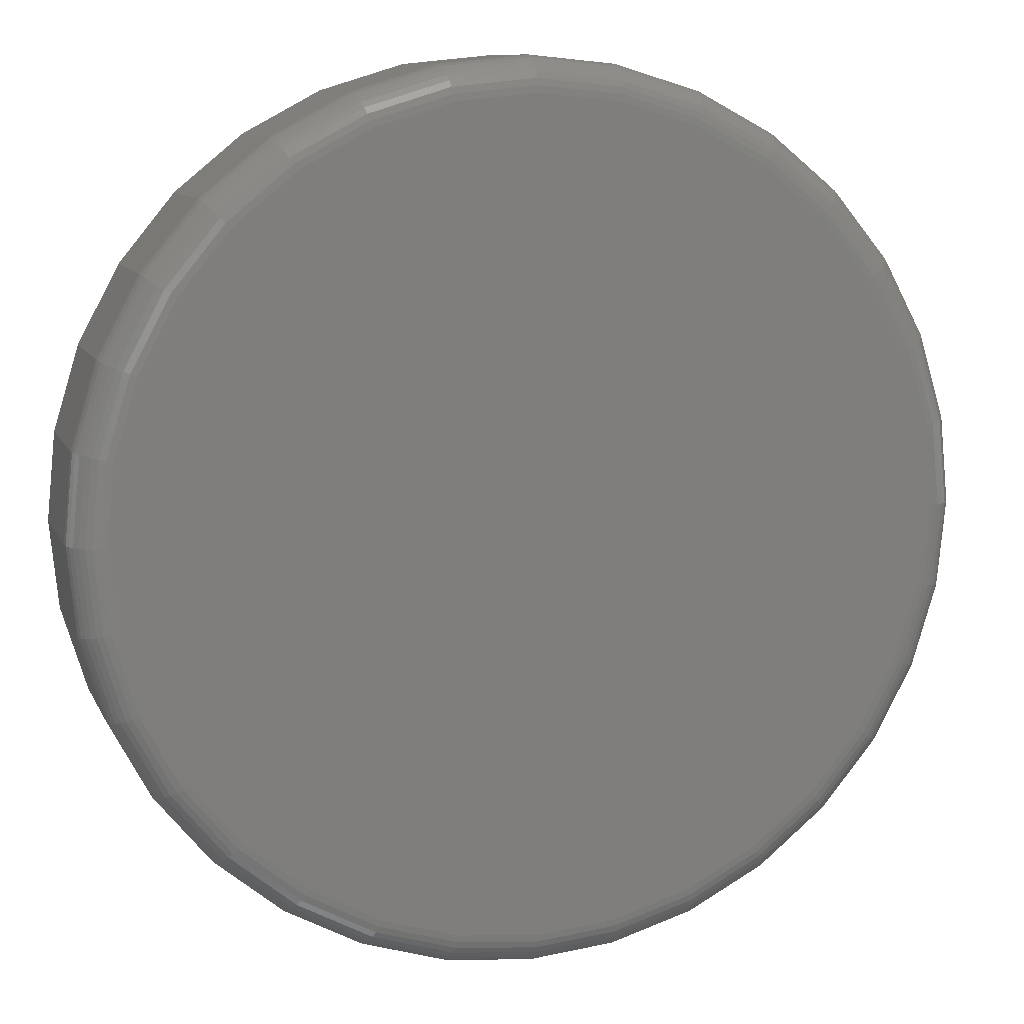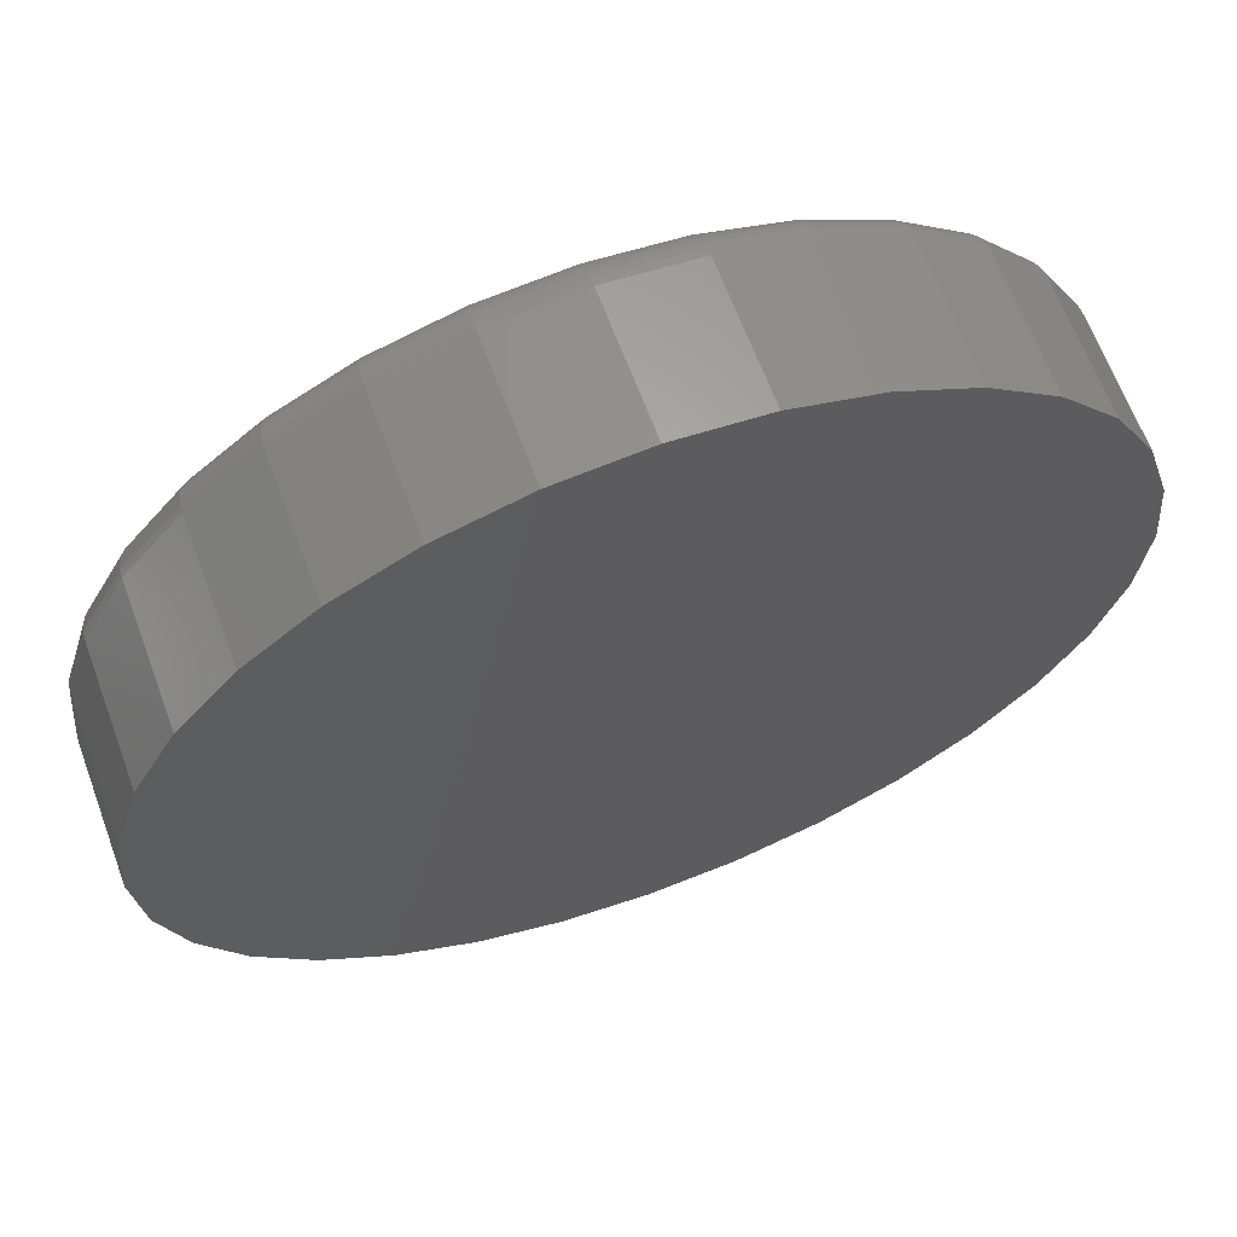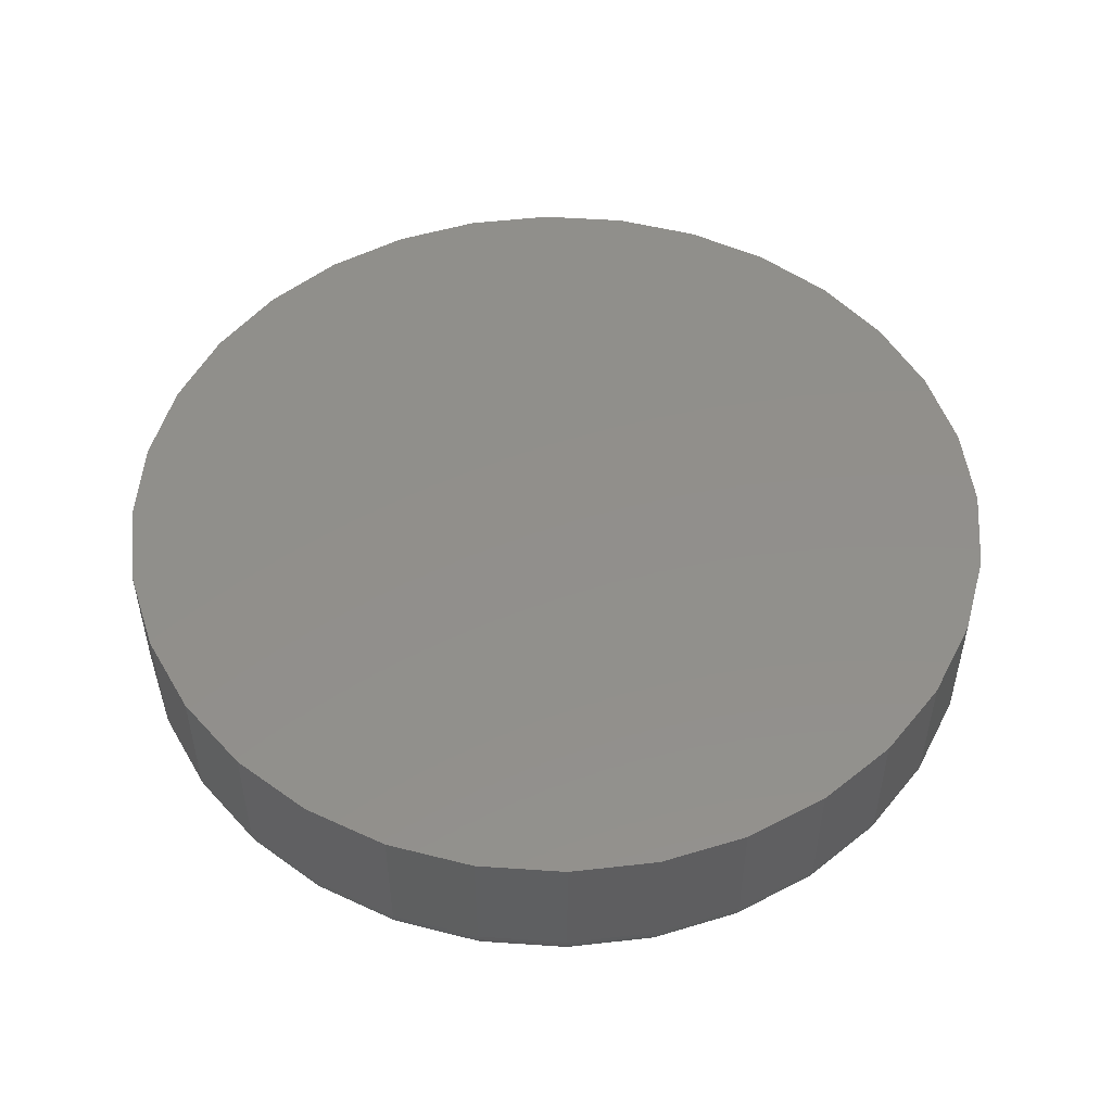
<metadata>
{"format":"stl","ext":"stl","renderer":"f3d","projection":"perspective","resolution":1024,"background":"white","views":[{"elev":10.0,"azim":163.3,"up":"+Y"},{"elev":64.9,"azim":-20.3,"up":"+Y"},{"elev":51.1,"azim":-1.4,"up":"+Z"}]}
</metadata>
<code>
# stl→obj: 320 verts, 636 faces
v 0.007895 0.3635 0
v 0.07881 0.3565 0
v -0.06302 0.3565 0
v 0.007895 -0.3635 0
v -0.06302 -0.3565 0
v 0.07881 -0.3565 0
v -0.1312 -0.3358 0
v 0.147 -0.3358 0
v -0.194 -0.3022 0
v 0.2098 -0.3022 0
v -0.2491 -0.257 0
v 0.2649 -0.257 0
v -0.2943 -0.2019 0
v 0.3101 -0.2019 0
v -0.3279 -0.1391 0
v 0.3437 -0.1391 0
v -0.3486 -0.07091 0
v 0.3644 -0.07091 0
v -0.3556 3.933e-17 0
v 0.3714 -9.421e-17 0
v -0.3486 0.07091 0
v 0.3644 0.07091 0
v -0.3279 0.1391 0
v 0.3437 0.1391 0
v -0.2943 0.2019 0
v 0.3101 0.2019 0
v -0.2491 0.257 0
v 0.2649 0.257 0
v -0.194 0.3022 0
v 0.2098 0.3022 0
v -0.1312 0.3358 0
v 0.147 0.3358 0
v 0.4026 -9.668e-17 0.03125
v 0.4026 0 0.1484
v 0.395 -0.07701 0.03125
v 0.395 -0.07701 0.1484
v 0.3726 -0.1511 0.03125
v 0.3726 -0.1511 0.1484
v 0.3361 -0.2193 0.03125
v 0.3361 -0.2193 0.1484
v 0.287 -0.2791 0.03125
v 0.287 -0.2791 0.1484
v 0.2272 -0.3282 0.03125
v 0.2272 -0.3282 0.1484
v 0.159 -0.3647 0.03125
v 0.159 -0.3647 0.1484
v 0.0849 -0.3872 0.03125
v 0.0849 -0.3872 0.1484
v 0.007895 -0.3947 0.03125
v 0.007895 -0.3947 0.1484
v -0.06911 -0.3872 0.03125
v -0.06911 -0.3872 0.1484
v -0.1432 -0.3647 0.03125
v -0.1432 -0.3647 0.1484
v -0.2114 -0.3282 0.03125
v -0.2114 -0.3282 0.1484
v -0.2712 -0.2791 0.03125
v -0.2712 -0.2791 0.1484
v -0.3203 -0.2193 0.03125
v -0.3203 -0.2193 0.1484
v -0.3568 -0.1511 0.03125
v -0.3568 -0.1511 0.1484
v -0.3793 -0.07701 0.03125
v -0.3793 -0.07701 0.1484
v -0.3868 4.834e-17 0.03125
v -0.3868 4.834e-17 0.1484
v -0.3793 0.07701 0.03125
v -0.3793 0.07701 0.1484
v -0.3568 0.1511 0.03125
v -0.3568 0.1511 0.1484
v -0.3203 0.2193 0.03125
v -0.3203 0.2193 0.1484
v -0.2712 0.2791 0.03125
v -0.2712 0.2791 0.1484
v -0.2114 0.3282 0.03125
v -0.2114 0.3282 0.1484
v -0.1432 0.3647 0.03125
v -0.1432 0.3647 0.1484
v -0.06911 0.3872 0.03125
v -0.06911 0.3872 0.1484
v 0.007895 0.3947 0.03125
v 0.007895 0.3947 0.1484
v 0.0849 0.3872 0.03125
v 0.0849 0.3872 0.1484
v 0.159 0.3647 0.03125
v 0.159 0.3647 0.1484
v 0.2272 0.3282 0.03125
v 0.2272 0.3282 0.1484
v 0.287 0.2791 0.03125
v 0.287 0.2791 0.1484
v 0.3361 0.2193 0.03125
v 0.3361 0.2193 0.1484
v 0.3726 0.1511 0.03125
v 0.3726 0.1511 0.1484
v 0.395 0.07701 0.03125
v 0.395 0.07701 0.1484
v -0.3862 2.776e-17 0.02515
v -0.3787 0.07689 0.02515
v -0.3845 5.551e-17 0.01929
v -0.3769 0.07655 0.01929
v -0.3816 5.551e-17 0.01389
v -0.3741 0.07598 0.01389
v -0.3777 5.551e-17 0.009153
v -0.3703 0.07522 0.009153
v -0.373 5.551e-17 0.005267
v -0.3656 0.0743 0.005267
v -0.3676 5.551e-17 0.002379
v -0.3603 0.07325 0.002379
v -0.3617 2.776e-17 0.0006005
v -0.3546 0.0721 0.0006005
v 0.3945 0.07689 0.02515
v 0.402 -4.163e-16 0.02515
v 0.3927 0.07655 0.01929
v 0.4003 -4.441e-16 0.01929
v 0.3899 0.07598 0.01389
v 0.3974 -4.163e-16 0.01389
v 0.3861 0.07522 0.009153
v 0.3935 -4.163e-16 0.009153
v 0.3814 0.0743 0.005267
v 0.3887 -4.441e-16 0.005267
v 0.3761 0.07325 0.002379
v 0.3833 -4.163e-16 0.002379
v 0.3704 0.0721 0.0006005
v 0.3775 -3.886e-16 0.0006005
v 0.372 0.1508 0.02515
v 0.3704 0.1501 0.01929
v 0.3677 0.149 0.01389
v 0.3641 0.1476 0.009153
v 0.3598 0.1457 0.005267
v 0.3548 0.1437 0.002379
v 0.3493 0.1414 0.0006005
v 0.3356 0.219 0.02515
v 0.3341 0.218 0.01929
v 0.3317 0.2164 0.01389
v 0.3285 0.2142 0.009153
v 0.3246 0.2116 0.005267
v 0.3201 0.2086 0.002379
v 0.3152 0.2053 0.0006005
v 0.2866 0.2787 0.02515
v 0.2853 0.2774 0.01929
v 0.2833 0.2754 0.01389
v 0.2805 0.2726 0.009153
v 0.2772 0.2693 0.005267
v 0.2734 0.2655 0.002379
v 0.2692 0.2613 0.0006005
v 0.2269 0.3277 0.02515
v 0.2259 0.3262 0.01929
v 0.2243 0.3238 0.01389
v 0.2221 0.3206 0.009153
v 0.2195 0.3167 0.005267
v 0.2165 0.3122 0.002379
v 0.2132 0.3073 0.0006005
v 0.1587 0.3641 0.02515
v 0.158 0.3625 0.01929
v 0.1569 0.3598 0.01389
v 0.1555 0.3562 0.009153
v 0.1536 0.3519 0.005267
v 0.1516 0.3469 0.002379
v 0.1493 0.3415 0.0006005
v 0.08479 0.3866 0.02515
v 0.08444 0.3848 0.01929
v 0.08388 0.382 0.01389
v 0.08312 0.3782 0.009153
v 0.08219 0.3735 0.005267
v 0.08114 0.3682 0.002379
v 0.08 0.3625 0.0006005
v 0.007895 0.3941 0.02515
v 0.007895 0.3924 0.01929
v 0.007895 0.3895 0.01389
v 0.007895 0.3856 0.009153
v 0.007895 0.3808 0.005267
v 0.007895 0.3754 0.002379
v 0.007895 0.3696 0.0006005
v -0.069 0.3866 0.02515
v -0.06865 0.3848 0.01929
v -0.06809 0.382 0.01389
v -0.06733 0.3782 0.009153
v -0.06641 0.3735 0.005267
v -0.06535 0.3682 0.002379
v -0.06421 0.3625 0.0006005
v -0.1429 0.3641 0.02515
v -0.1423 0.3625 0.01929
v -0.1411 0.3598 0.01389
v -0.1397 0.3562 0.009153
v -0.1378 0.3519 0.005267
v -0.1358 0.3469 0.002379
v -0.1335 0.3415 0.0006005
v -0.2111 0.3277 0.02515
v -0.2101 0.3262 0.01929
v -0.2085 0.3238 0.01389
v -0.2063 0.3206 0.009153
v -0.2037 0.3167 0.005267
v -0.2007 0.3122 0.002379
v -0.1974 0.3073 0.0006005
v -0.2708 0.2787 0.02515
v -0.2695 0.2774 0.01929
v -0.2675 0.2754 0.01389
v -0.2648 0.2726 0.009153
v -0.2614 0.2693 0.005267
v -0.2576 0.2655 0.002379
v -0.2534 0.2613 0.0006005
v -0.3198 0.219 0.02515
v -0.3183 0.218 0.01929
v -0.3159 0.2164 0.01389
v -0.3127 0.2142 0.009153
v -0.3088 0.2116 0.005267
v -0.3043 0.2086 0.002379
v -0.2994 0.2053 0.0006005
v -0.3562 0.1508 0.02515
v -0.3546 0.1501 0.01929
v -0.3519 0.149 0.01389
v -0.3483 0.1476 0.009153
v -0.344 0.1457 0.005267
v -0.339 0.1437 0.002379
v -0.3336 0.1414 0.0006005
v 0.3945 -0.07689 0.02515
v 0.3927 -0.07655 0.01929
v 0.3899 -0.07598 0.01389
v 0.3861 -0.07522 0.009153
v 0.3814 -0.0743 0.005267
v 0.3761 -0.07325 0.002379
v 0.3704 -0.0721 0.0006005
v -0.3787 -0.07689 0.02515
v -0.3769 -0.07655 0.01929
v -0.3741 -0.07598 0.01389
v -0.3703 -0.07522 0.009153
v -0.3656 -0.0743 0.005267
v -0.3603 -0.07325 0.002379
v -0.3546 -0.0721 0.0006005
v -0.3562 -0.1508 0.02515
v -0.3546 -0.1501 0.01929
v -0.3519 -0.149 0.01389
v -0.3483 -0.1476 0.009153
v -0.344 -0.1457 0.005267
v -0.339 -0.1437 0.002379
v -0.3336 -0.1414 0.0006005
v -0.3198 -0.219 0.02515
v -0.3183 -0.218 0.01929
v -0.3159 -0.2164 0.01389
v -0.3127 -0.2142 0.009153
v -0.3088 -0.2116 0.005267
v -0.3043 -0.2086 0.002379
v -0.2994 -0.2053 0.0006005
v -0.2708 -0.2787 0.02515
v -0.2695 -0.2774 0.01929
v -0.2675 -0.2754 0.01389
v -0.2648 -0.2726 0.009153
v -0.2614 -0.2693 0.005267
v -0.2576 -0.2655 0.002379
v -0.2534 -0.2613 0.0006005
v -0.2111 -0.3277 0.02515
v -0.2101 -0.3262 0.01929
v -0.2085 -0.3238 0.01389
v -0.2063 -0.3206 0.009153
v -0.2037 -0.3167 0.005267
v -0.2007 -0.3122 0.002379
v -0.1974 -0.3073 0.0006005
v -0.1429 -0.3641 0.02515
v -0.1423 -0.3625 0.01929
v -0.1411 -0.3598 0.01389
v -0.1397 -0.3562 0.009153
v -0.1378 -0.3519 0.005267
v -0.1358 -0.3469 0.002379
v -0.1335 -0.3415 0.0006005
v -0.069 -0.3866 0.02515
v -0.06865 -0.3848 0.01929
v -0.06809 -0.382 0.01389
v -0.06733 -0.3782 0.009153
v -0.06641 -0.3735 0.005267
v -0.06535 -0.3682 0.002379
v -0.06421 -0.3625 0.0006005
v 0.007895 -0.3941 0.02515
v 0.007895 -0.3924 0.01929
v 0.007895 -0.3895 0.01389
v 0.007895 -0.3856 0.009153
v 0.007895 -0.3808 0.005267
v 0.007895 -0.3754 0.002379
v 0.007895 -0.3696 0.0006005
v 0.08479 -0.3866 0.02515
v 0.08444 -0.3848 0.01929
v 0.08388 -0.382 0.01389
v 0.08312 -0.3782 0.009153
v 0.08219 -0.3735 0.005267
v 0.08114 -0.3682 0.002379
v 0.08 -0.3625 0.0006005
v 0.1587 -0.3641 0.02515
v 0.158 -0.3625 0.01929
v 0.1569 -0.3598 0.01389
v 0.1555 -0.3562 0.009153
v 0.1536 -0.3519 0.005267
v 0.1516 -0.3469 0.002379
v 0.1493 -0.3415 0.0006005
v 0.2269 -0.3277 0.02515
v 0.2259 -0.3262 0.01929
v 0.2243 -0.3238 0.01389
v 0.2221 -0.3206 0.009153
v 0.2195 -0.3167 0.005267
v 0.2165 -0.3122 0.002379
v 0.2132 -0.3073 0.0006005
v 0.2866 -0.2787 0.02515
v 0.2853 -0.2774 0.01929
v 0.2833 -0.2754 0.01389
v 0.2805 -0.2726 0.009153
v 0.2772 -0.2693 0.005267
v 0.2734 -0.2655 0.002379
v 0.2692 -0.2613 0.0006005
v 0.3356 -0.219 0.02515
v 0.3341 -0.218 0.01929
v 0.3317 -0.2164 0.01389
v 0.3285 -0.2142 0.009153
v 0.3246 -0.2116 0.005267
v 0.3201 -0.2086 0.002379
v 0.3152 -0.2053 0.0006005
v 0.372 -0.1508 0.02515
v 0.3704 -0.1501 0.01929
v 0.3677 -0.149 0.01389
v 0.3641 -0.1476 0.009153
v 0.3598 -0.1457 0.005267
v 0.3548 -0.1437 0.002379
v 0.3493 -0.1414 0.0006005
f 1 2 3
f 4 5 6
f 6 5 7
f 6 7 8
f 8 7 9
f 8 9 10
f 10 9 11
f 10 11 12
f 12 11 13
f 12 13 14
f 14 13 15
f 14 15 16
f 16 15 17
f 16 17 18
f 18 17 19
f 18 19 20
f 20 19 21
f 20 21 22
f 22 21 23
f 22 23 24
f 24 23 25
f 24 25 26
f 26 25 27
f 26 27 28
f 28 27 29
f 28 29 30
f 30 29 31
f 30 31 32
f 32 31 3
f 32 3 2
f 33 34 35
f 35 34 36
f 35 36 37
f 37 36 38
f 37 38 39
f 39 38 40
f 39 40 41
f 41 40 42
f 41 42 43
f 43 42 44
f 43 44 45
f 45 44 46
f 45 46 47
f 47 46 48
f 47 48 49
f 49 48 50
f 49 50 51
f 51 50 52
f 51 52 53
f 53 52 54
f 53 54 55
f 55 54 56
f 55 56 57
f 57 56 58
f 57 58 59
f 59 58 60
f 59 60 61
f 61 60 62
f 61 62 63
f 63 62 64
f 63 64 65
f 65 64 66
f 65 66 67
f 67 66 68
f 67 68 69
f 69 68 70
f 69 70 71
f 71 70 72
f 71 72 73
f 73 72 74
f 73 74 75
f 75 74 76
f 75 76 77
f 77 76 78
f 77 78 79
f 79 78 80
f 79 80 81
f 81 80 82
f 81 82 83
f 83 82 84
f 83 84 85
f 85 84 86
f 85 86 87
f 87 86 88
f 87 88 89
f 89 88 90
f 89 90 91
f 91 90 92
f 91 92 93
f 93 92 94
f 93 94 95
f 95 94 96
f 95 96 33
f 33 96 34
f 65 67 97
f 97 67 98
f 97 98 99
f 99 98 100
f 99 100 101
f 101 100 102
f 101 102 103
f 103 102 104
f 103 104 105
f 105 104 106
f 105 106 107
f 107 106 108
f 107 108 109
f 109 108 110
f 109 110 19
f 19 110 21
f 95 33 111
f 111 33 112
f 111 112 113
f 113 112 114
f 113 114 115
f 115 114 116
f 115 116 117
f 117 116 118
f 117 118 119
f 119 118 120
f 119 120 121
f 121 120 122
f 121 122 123
f 123 122 124
f 123 124 22
f 22 124 20
f 93 95 125
f 125 95 111
f 125 111 126
f 126 111 113
f 126 113 127
f 127 113 115
f 127 115 128
f 128 115 117
f 128 117 129
f 129 117 119
f 129 119 130
f 130 119 121
f 130 121 131
f 131 121 123
f 131 123 24
f 24 123 22
f 91 93 132
f 132 93 125
f 132 125 133
f 133 125 126
f 133 126 134
f 134 126 127
f 134 127 135
f 135 127 128
f 135 128 136
f 136 128 129
f 136 129 137
f 137 129 130
f 137 130 138
f 138 130 131
f 138 131 26
f 26 131 24
f 89 91 139
f 139 91 132
f 139 132 140
f 140 132 133
f 140 133 141
f 141 133 134
f 141 134 142
f 142 134 135
f 142 135 143
f 143 135 136
f 143 136 144
f 144 136 137
f 144 137 145
f 145 137 138
f 145 138 28
f 28 138 26
f 87 89 146
f 146 89 139
f 146 139 147
f 147 139 140
f 147 140 148
f 148 140 141
f 148 141 149
f 149 141 142
f 149 142 150
f 150 142 143
f 150 143 151
f 151 143 144
f 151 144 152
f 152 144 145
f 152 145 30
f 30 145 28
f 85 87 153
f 153 87 146
f 153 146 154
f 154 146 147
f 154 147 155
f 155 147 148
f 155 148 156
f 156 148 149
f 156 149 157
f 157 149 150
f 157 150 158
f 158 150 151
f 158 151 159
f 159 151 152
f 159 152 32
f 32 152 30
f 83 85 160
f 160 85 153
f 160 153 161
f 161 153 154
f 161 154 162
f 162 154 155
f 162 155 163
f 163 155 156
f 163 156 164
f 164 156 157
f 164 157 165
f 165 157 158
f 165 158 166
f 166 158 159
f 166 159 2
f 2 159 32
f 81 83 167
f 167 83 160
f 167 160 168
f 168 160 161
f 168 161 169
f 169 161 162
f 169 162 170
f 170 162 163
f 170 163 171
f 171 163 164
f 171 164 172
f 172 164 165
f 172 165 173
f 173 165 166
f 173 166 1
f 1 166 2
f 79 81 174
f 174 81 167
f 174 167 175
f 175 167 168
f 175 168 176
f 176 168 169
f 176 169 177
f 177 169 170
f 177 170 178
f 178 170 171
f 178 171 179
f 179 171 172
f 179 172 180
f 180 172 173
f 180 173 3
f 3 173 1
f 77 79 181
f 181 79 174
f 181 174 182
f 182 174 175
f 182 175 183
f 183 175 176
f 183 176 184
f 184 176 177
f 184 177 185
f 185 177 178
f 185 178 186
f 186 178 179
f 186 179 187
f 187 179 180
f 187 180 31
f 31 180 3
f 75 77 188
f 188 77 181
f 188 181 189
f 189 181 182
f 189 182 190
f 190 182 183
f 190 183 191
f 191 183 184
f 191 184 192
f 192 184 185
f 192 185 193
f 193 185 186
f 193 186 194
f 194 186 187
f 194 187 29
f 29 187 31
f 73 75 195
f 195 75 188
f 195 188 196
f 196 188 189
f 196 189 197
f 197 189 190
f 197 190 198
f 198 190 191
f 198 191 199
f 199 191 192
f 199 192 200
f 200 192 193
f 200 193 201
f 201 193 194
f 201 194 27
f 27 194 29
f 71 73 202
f 202 73 195
f 202 195 203
f 203 195 196
f 203 196 204
f 204 196 197
f 204 197 205
f 205 197 198
f 205 198 206
f 206 198 199
f 206 199 207
f 207 199 200
f 207 200 208
f 208 200 201
f 208 201 25
f 25 201 27
f 69 71 209
f 209 71 202
f 209 202 210
f 210 202 203
f 210 203 211
f 211 203 204
f 211 204 212
f 212 204 205
f 212 205 213
f 213 205 206
f 213 206 214
f 214 206 207
f 214 207 215
f 215 207 208
f 215 208 23
f 23 208 25
f 67 69 98
f 98 69 209
f 98 209 100
f 100 209 210
f 100 210 102
f 102 210 211
f 102 211 104
f 104 211 212
f 104 212 106
f 106 212 213
f 106 213 108
f 108 213 214
f 108 214 110
f 110 214 215
f 110 215 21
f 21 215 23
f 33 35 112
f 112 35 216
f 112 216 114
f 114 216 217
f 114 217 116
f 116 217 218
f 116 218 118
f 118 218 219
f 118 219 120
f 120 219 220
f 120 220 122
f 122 220 221
f 122 221 124
f 124 221 222
f 124 222 20
f 20 222 18
f 63 65 223
f 223 65 97
f 223 97 224
f 224 97 99
f 224 99 225
f 225 99 101
f 225 101 226
f 226 101 103
f 226 103 227
f 227 103 105
f 227 105 228
f 228 105 107
f 228 107 229
f 229 107 109
f 229 109 17
f 17 109 19
f 61 63 230
f 230 63 223
f 230 223 231
f 231 223 224
f 231 224 232
f 232 224 225
f 232 225 233
f 233 225 226
f 233 226 234
f 234 226 227
f 234 227 235
f 235 227 228
f 235 228 236
f 236 228 229
f 236 229 15
f 15 229 17
f 59 61 237
f 237 61 230
f 237 230 238
f 238 230 231
f 238 231 239
f 239 231 232
f 239 232 240
f 240 232 233
f 240 233 241
f 241 233 234
f 241 234 242
f 242 234 235
f 242 235 243
f 243 235 236
f 243 236 13
f 13 236 15
f 57 59 244
f 244 59 237
f 244 237 245
f 245 237 238
f 245 238 246
f 246 238 239
f 246 239 247
f 247 239 240
f 247 240 248
f 248 240 241
f 248 241 249
f 249 241 242
f 249 242 250
f 250 242 243
f 250 243 11
f 11 243 13
f 55 57 251
f 251 57 244
f 251 244 252
f 252 244 245
f 252 245 253
f 253 245 246
f 253 246 254
f 254 246 247
f 254 247 255
f 255 247 248
f 255 248 256
f 256 248 249
f 256 249 257
f 257 249 250
f 257 250 9
f 9 250 11
f 53 55 258
f 258 55 251
f 258 251 259
f 259 251 252
f 259 252 260
f 260 252 253
f 260 253 261
f 261 253 254
f 261 254 262
f 262 254 255
f 262 255 263
f 263 255 256
f 263 256 264
f 264 256 257
f 264 257 7
f 7 257 9
f 51 53 265
f 265 53 258
f 265 258 266
f 266 258 259
f 266 259 267
f 267 259 260
f 267 260 268
f 268 260 261
f 268 261 269
f 269 261 262
f 269 262 270
f 270 262 263
f 270 263 271
f 271 263 264
f 271 264 5
f 5 264 7
f 49 51 272
f 272 51 265
f 272 265 273
f 273 265 266
f 273 266 274
f 274 266 267
f 274 267 275
f 275 267 268
f 275 268 276
f 276 268 269
f 276 269 277
f 277 269 270
f 277 270 278
f 278 270 271
f 278 271 4
f 4 271 5
f 47 49 279
f 279 49 272
f 279 272 280
f 280 272 273
f 280 273 281
f 281 273 274
f 281 274 282
f 282 274 275
f 282 275 283
f 283 275 276
f 283 276 284
f 284 276 277
f 284 277 285
f 285 277 278
f 285 278 6
f 6 278 4
f 45 47 286
f 286 47 279
f 286 279 287
f 287 279 280
f 287 280 288
f 288 280 281
f 288 281 289
f 289 281 282
f 289 282 290
f 290 282 283
f 290 283 291
f 291 283 284
f 291 284 292
f 292 284 285
f 292 285 8
f 8 285 6
f 43 45 293
f 293 45 286
f 293 286 294
f 294 286 287
f 294 287 295
f 295 287 288
f 295 288 296
f 296 288 289
f 296 289 297
f 297 289 290
f 297 290 298
f 298 290 291
f 298 291 299
f 299 291 292
f 299 292 10
f 10 292 8
f 41 43 300
f 300 43 293
f 300 293 301
f 301 293 294
f 301 294 302
f 302 294 295
f 302 295 303
f 303 295 296
f 303 296 304
f 304 296 297
f 304 297 305
f 305 297 298
f 305 298 306
f 306 298 299
f 306 299 12
f 12 299 10
f 39 41 307
f 307 41 300
f 307 300 308
f 308 300 301
f 308 301 309
f 309 301 302
f 309 302 310
f 310 302 303
f 310 303 311
f 311 303 304
f 311 304 312
f 312 304 305
f 312 305 313
f 313 305 306
f 313 306 14
f 14 306 12
f 37 39 314
f 314 39 307
f 314 307 315
f 315 307 308
f 315 308 316
f 316 308 309
f 316 309 317
f 317 309 310
f 317 310 318
f 318 310 311
f 318 311 319
f 319 311 312
f 319 312 320
f 320 312 313
f 320 313 16
f 16 313 14
f 35 37 216
f 216 37 314
f 216 314 217
f 217 314 315
f 217 315 218
f 218 315 316
f 218 316 219
f 219 316 317
f 219 317 220
f 220 317 318
f 220 318 221
f 221 318 319
f 221 319 222
f 222 319 320
f 222 320 18
f 18 320 16
f 80 84 82
f 84 80 86
f 86 80 78
f 86 78 88
f 88 78 76
f 88 76 90
f 90 76 74
f 90 74 92
f 92 74 72
f 92 72 94
f 94 72 70
f 94 70 96
f 96 70 68
f 96 68 34
f 34 68 66
f 34 66 36
f 36 66 64
f 36 64 38
f 38 64 62
f 38 62 40
f 40 62 60
f 40 60 42
f 42 60 58
f 42 58 44
f 44 58 56
f 44 56 46
f 46 56 54
f 46 54 48
f 48 54 52
f 48 52 50

</code>
